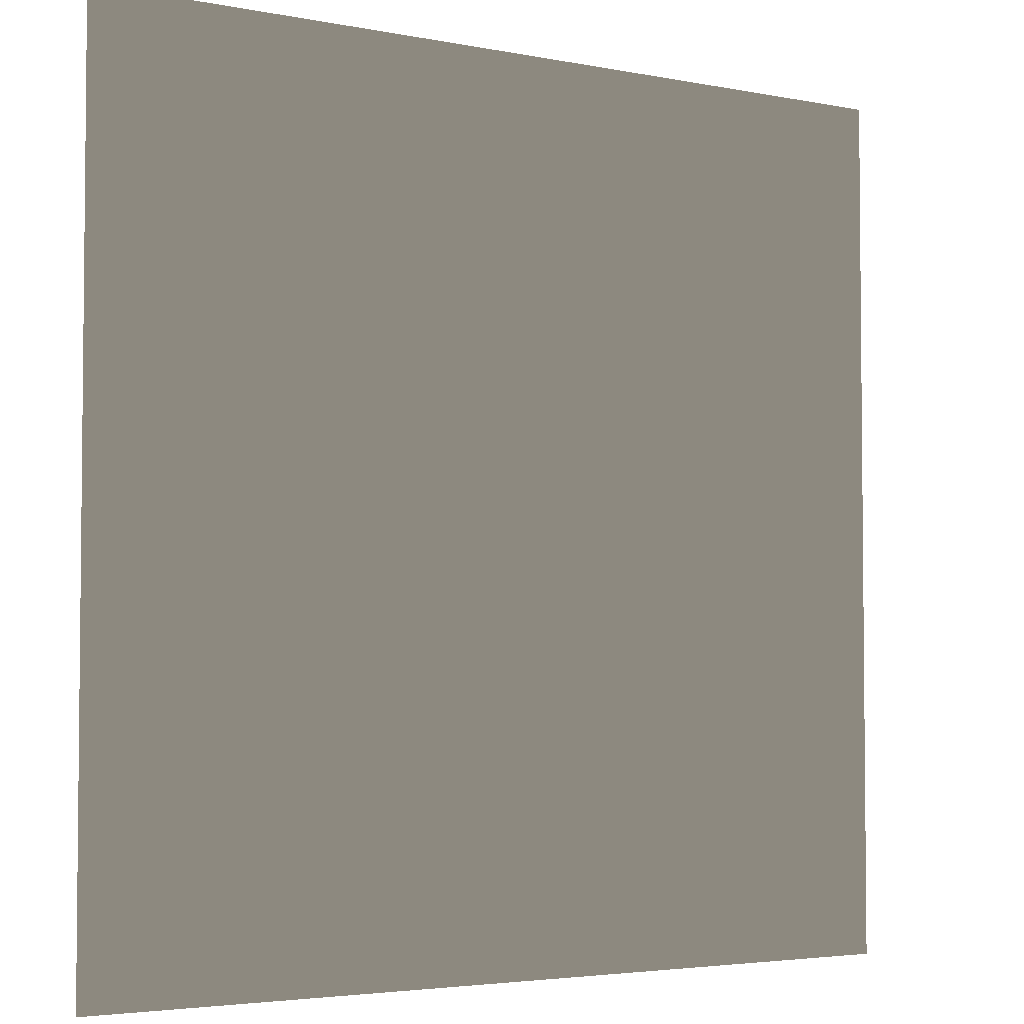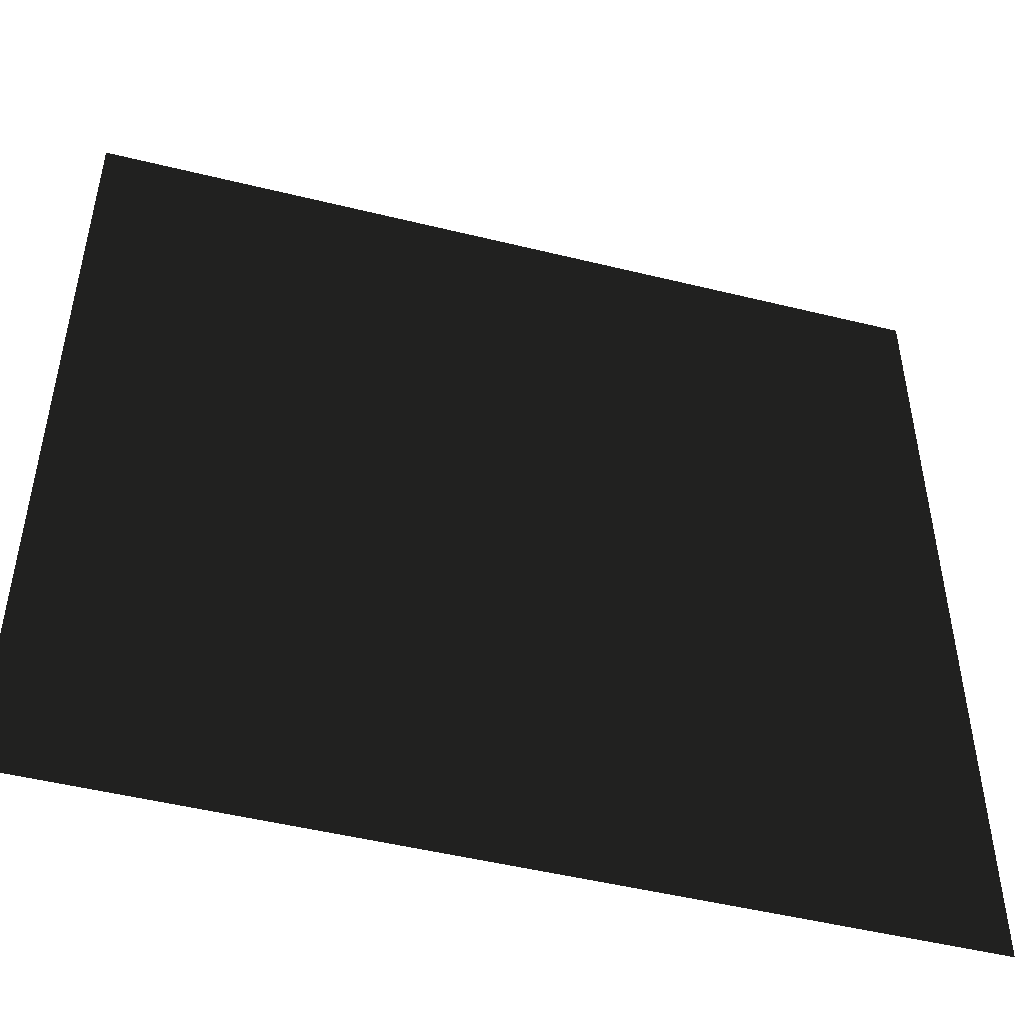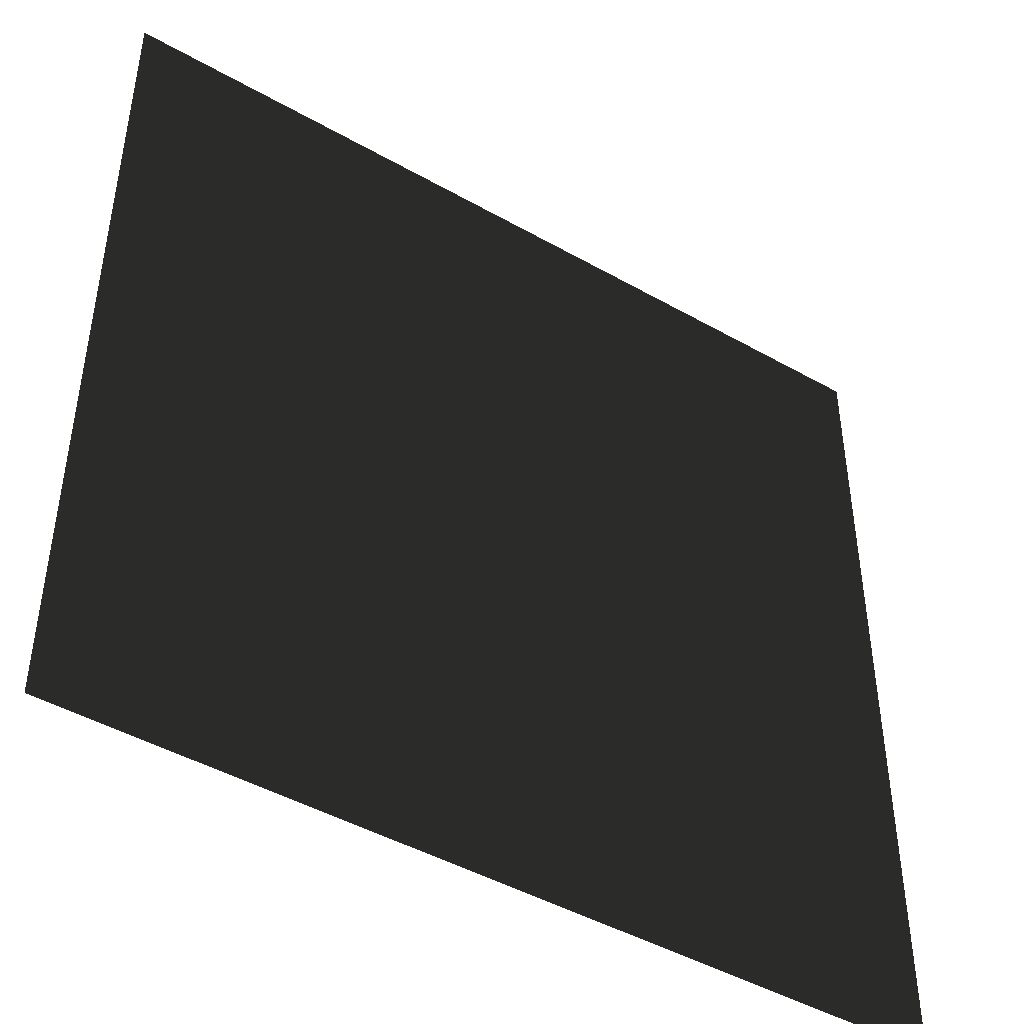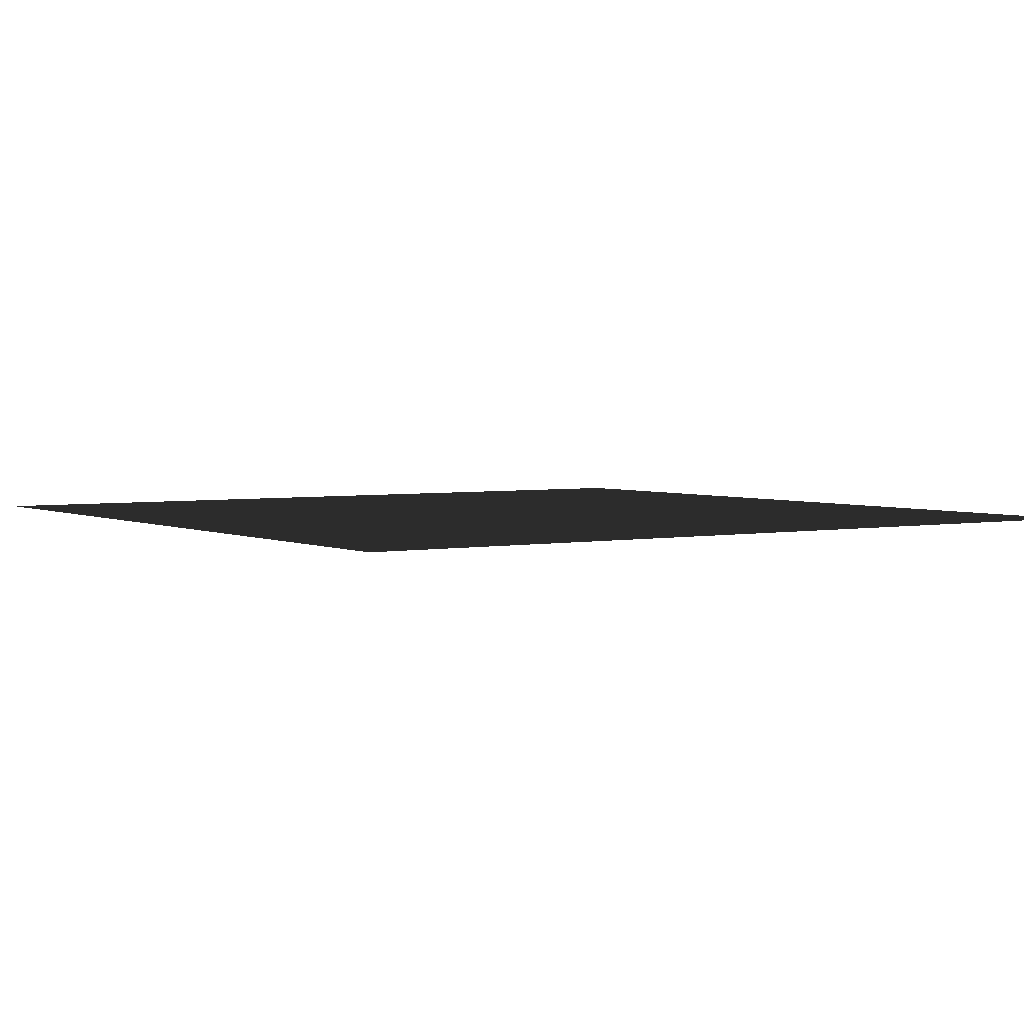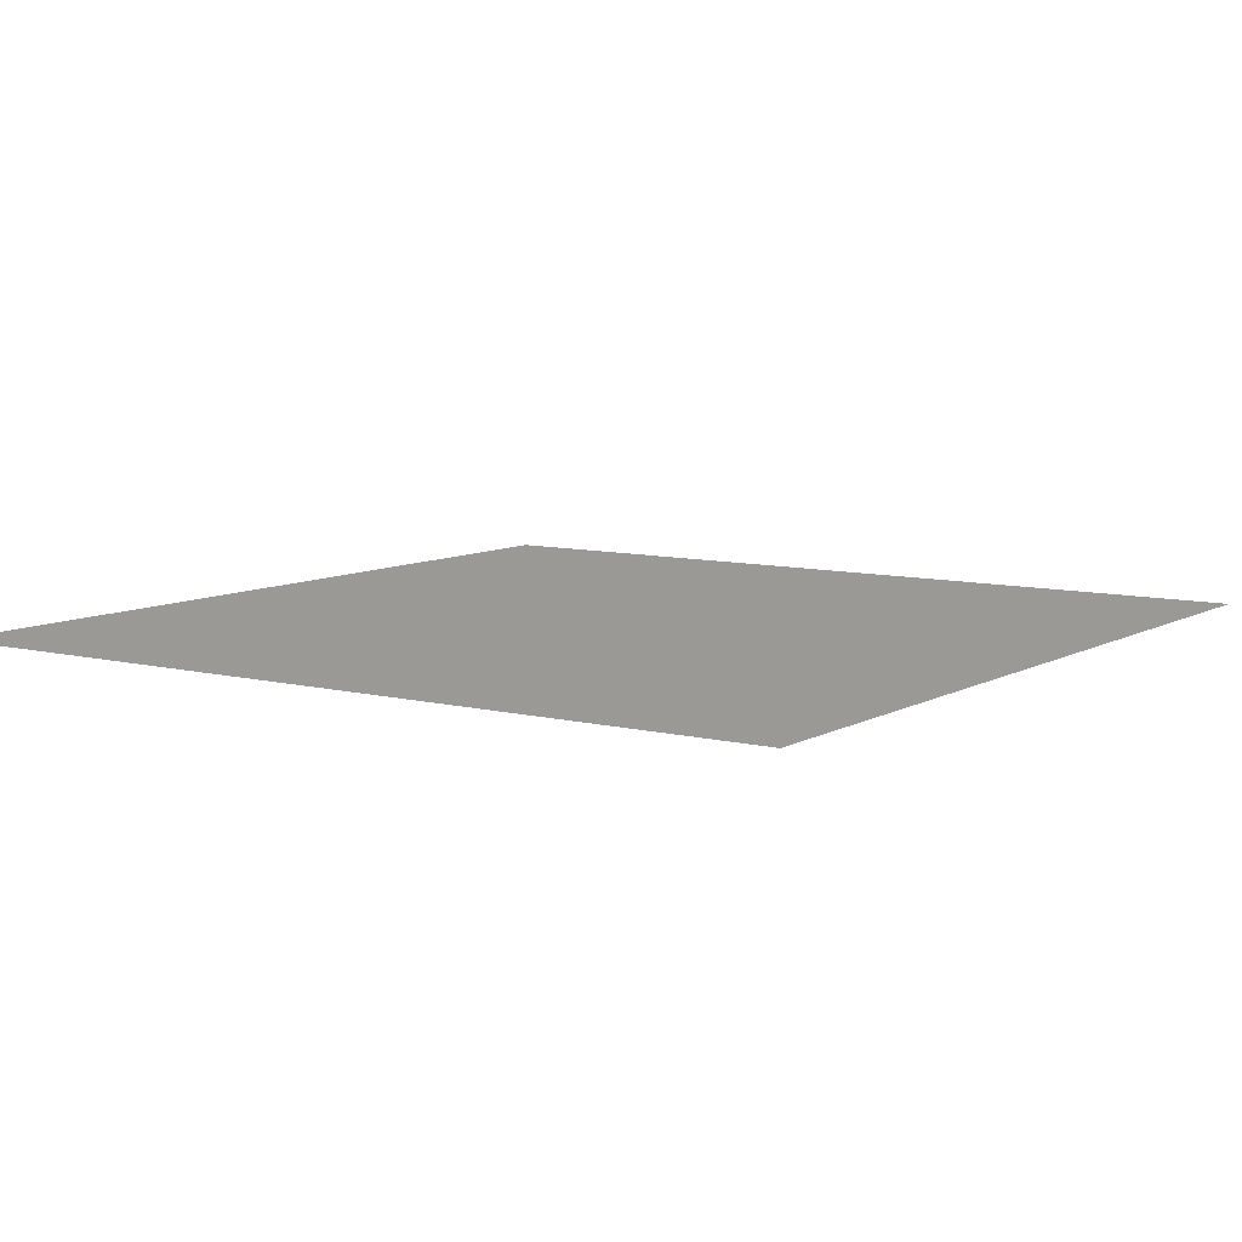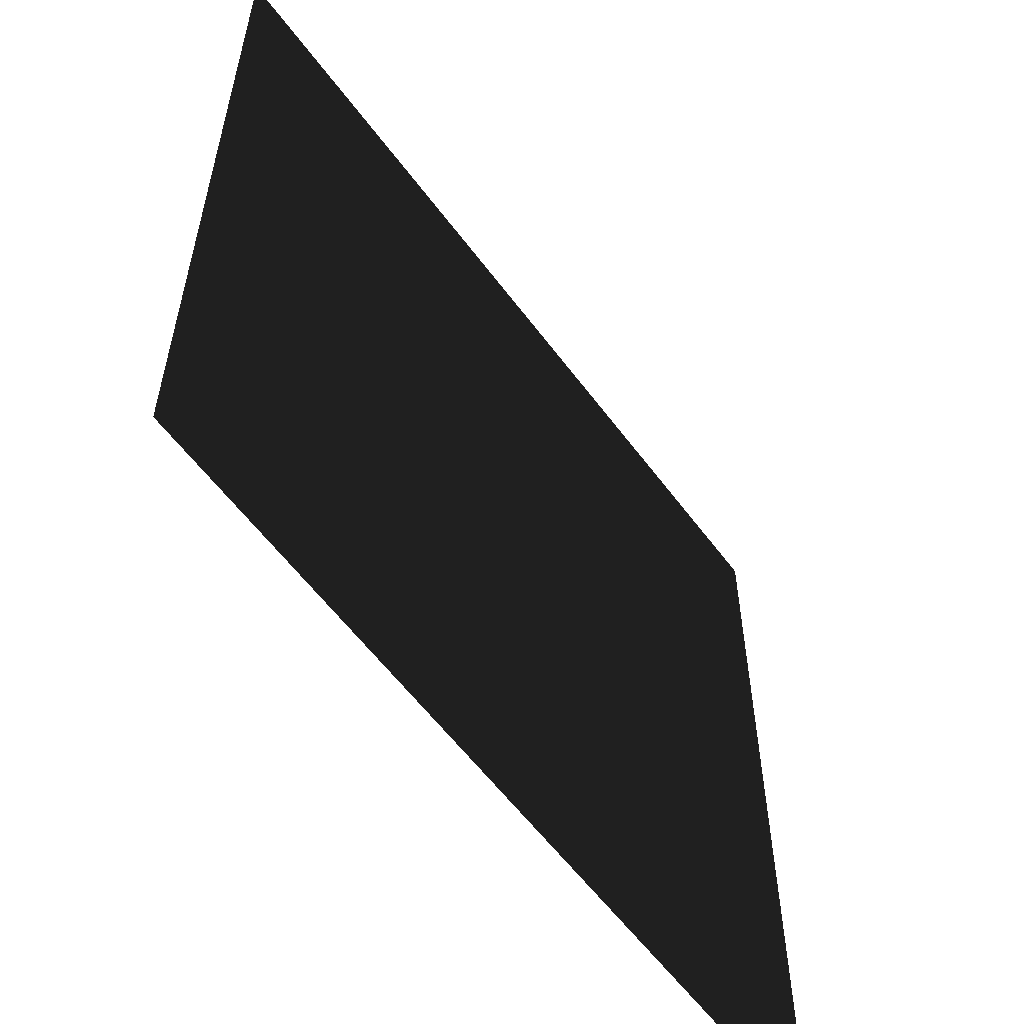
<metadata>
{"format":"obj","ext":"obj","renderer":"f3d","projection":"perspective","resolution":1024,"background":"white","views":[{"elev":-3.7,"azim":-33.9,"up":"+Z"},{"elev":-49.1,"azim":-15.3,"up":"+Z"},{"elev":-45.5,"azim":-33.2,"up":"+Z"},{"elev":3.3,"azim":-33.5,"up":"+Y"},{"elev":8.6,"azim":-145.6,"up":"+Y"},{"elev":-58.1,"azim":-53.8,"up":"+Z"}]}
</metadata>
<code>
v -7.509e-05 0.0001837 157.5
v 157.5 2.337e-05 -3.497e-14
v -7.509e-05 0.0001837 -3.755e-05
v 157.5 0.0001736 157.5
g B2_BricksWall_7461_29
f 1 3 2
f 2 4 1

</code>
